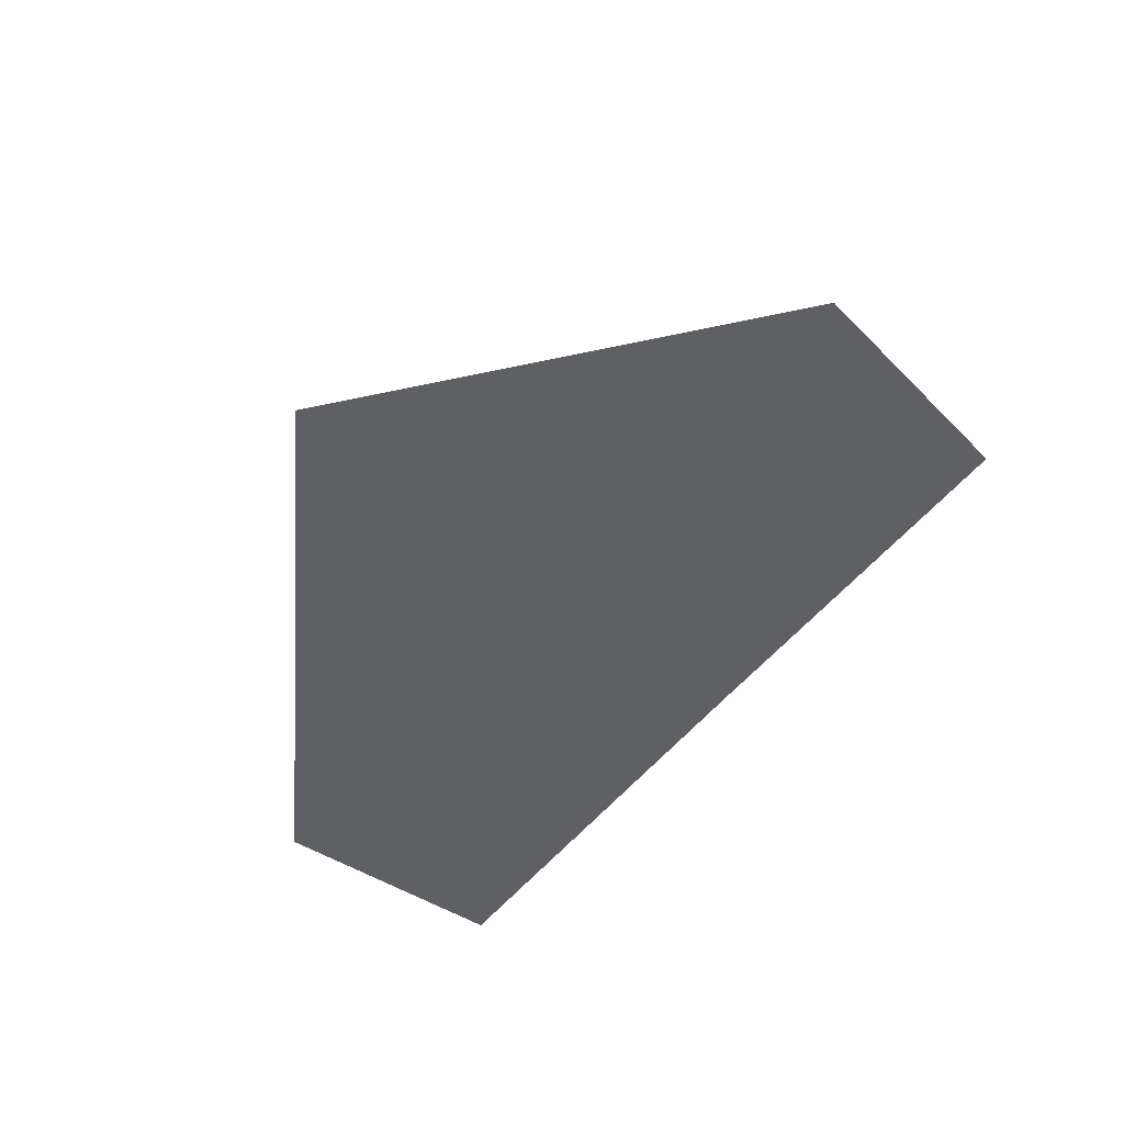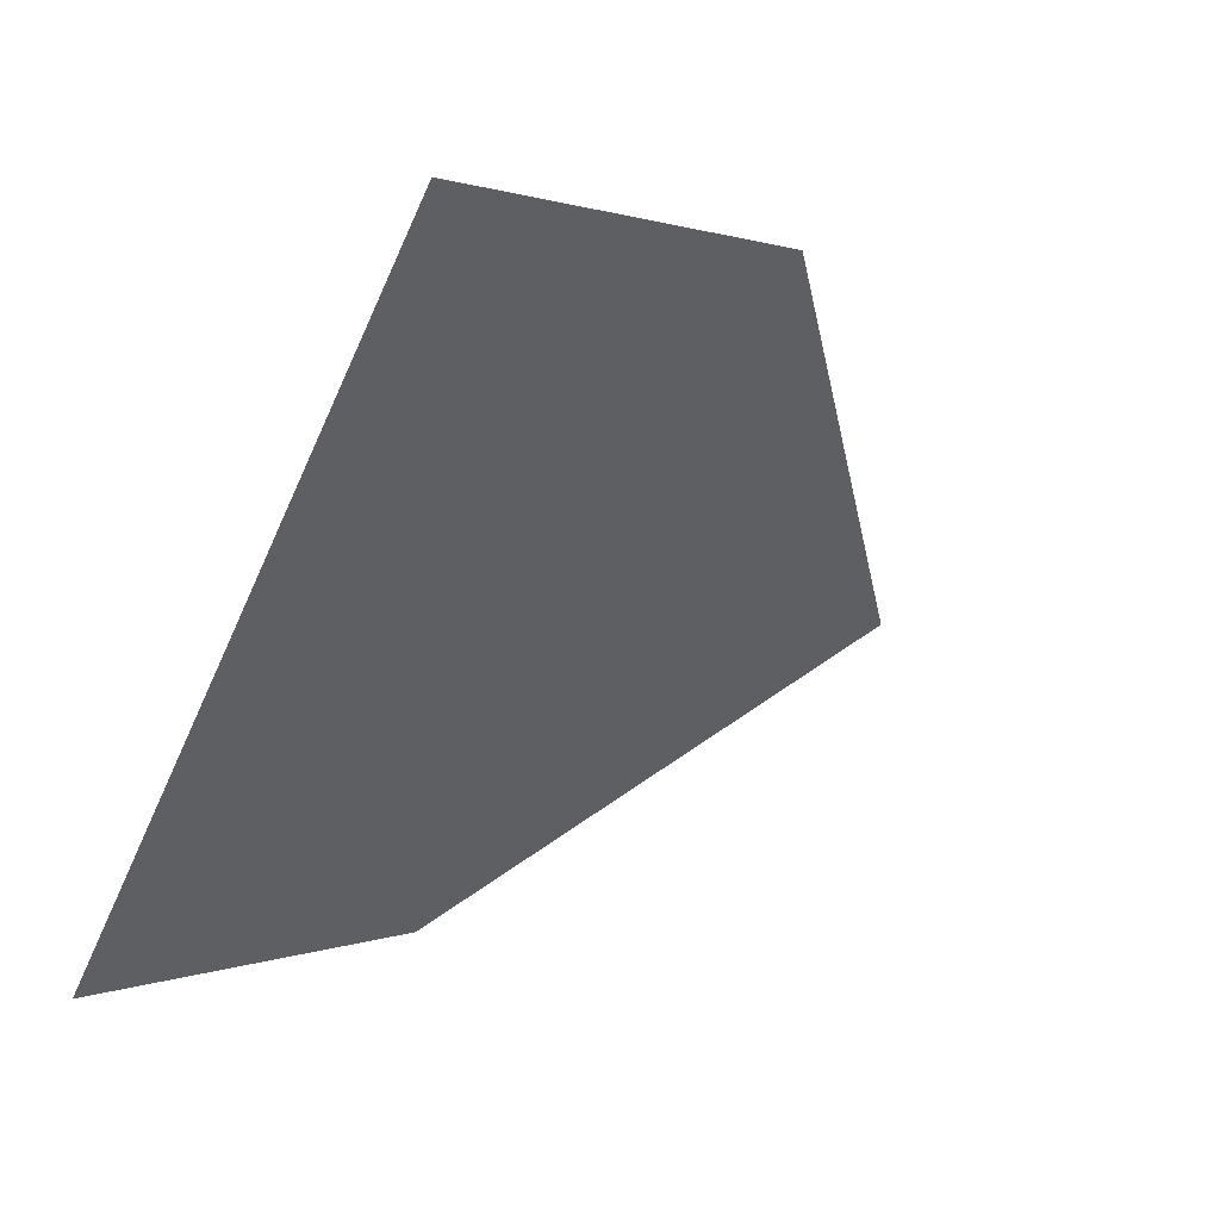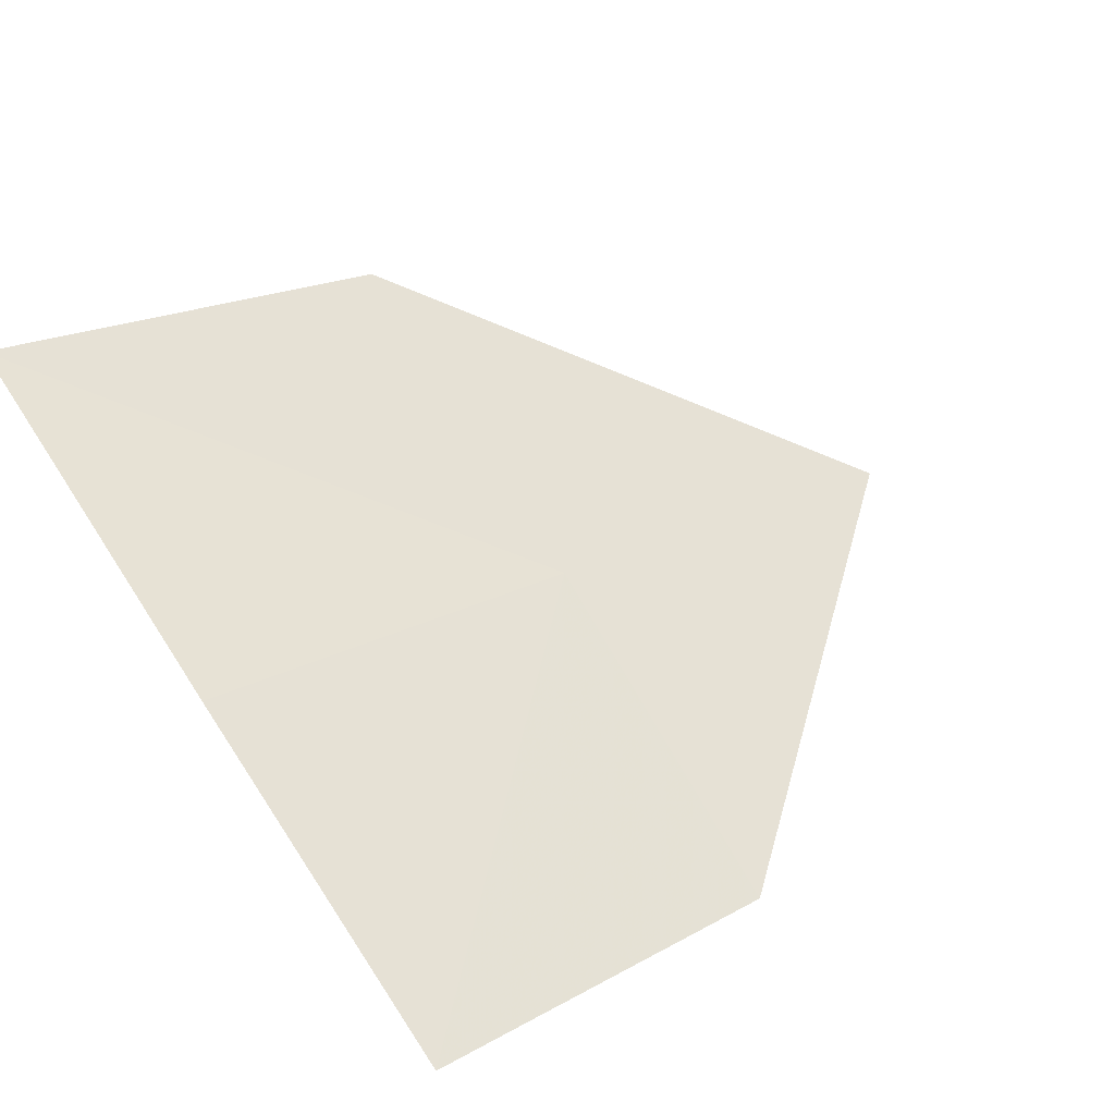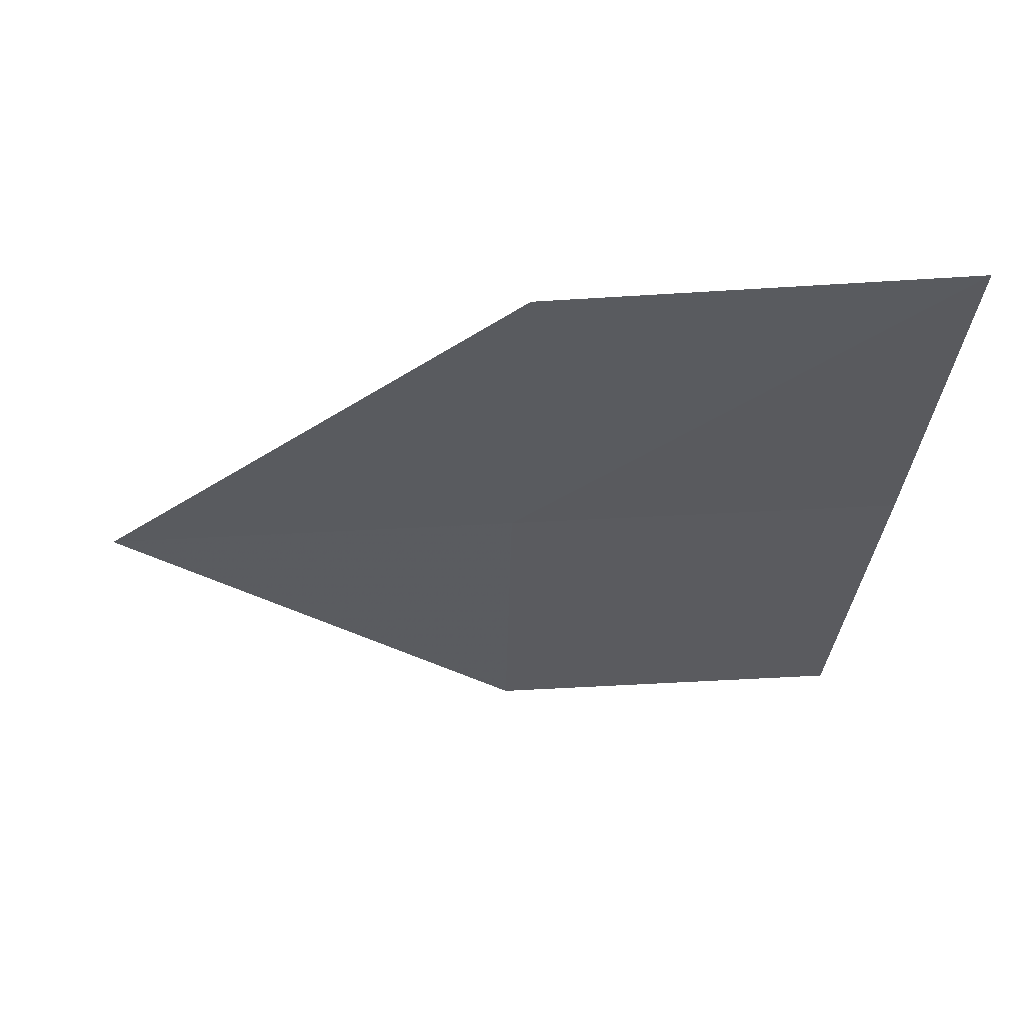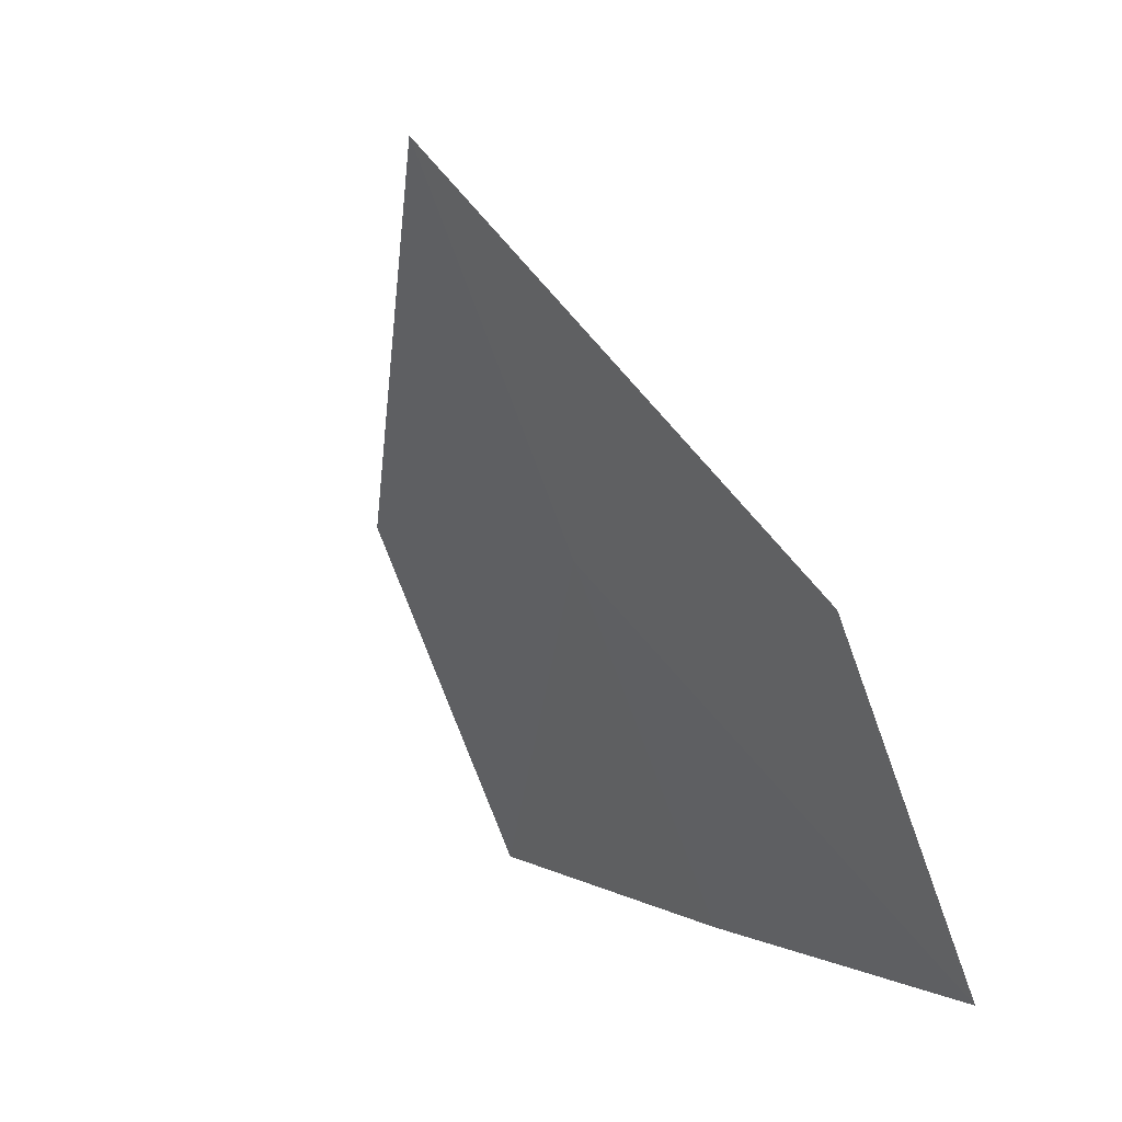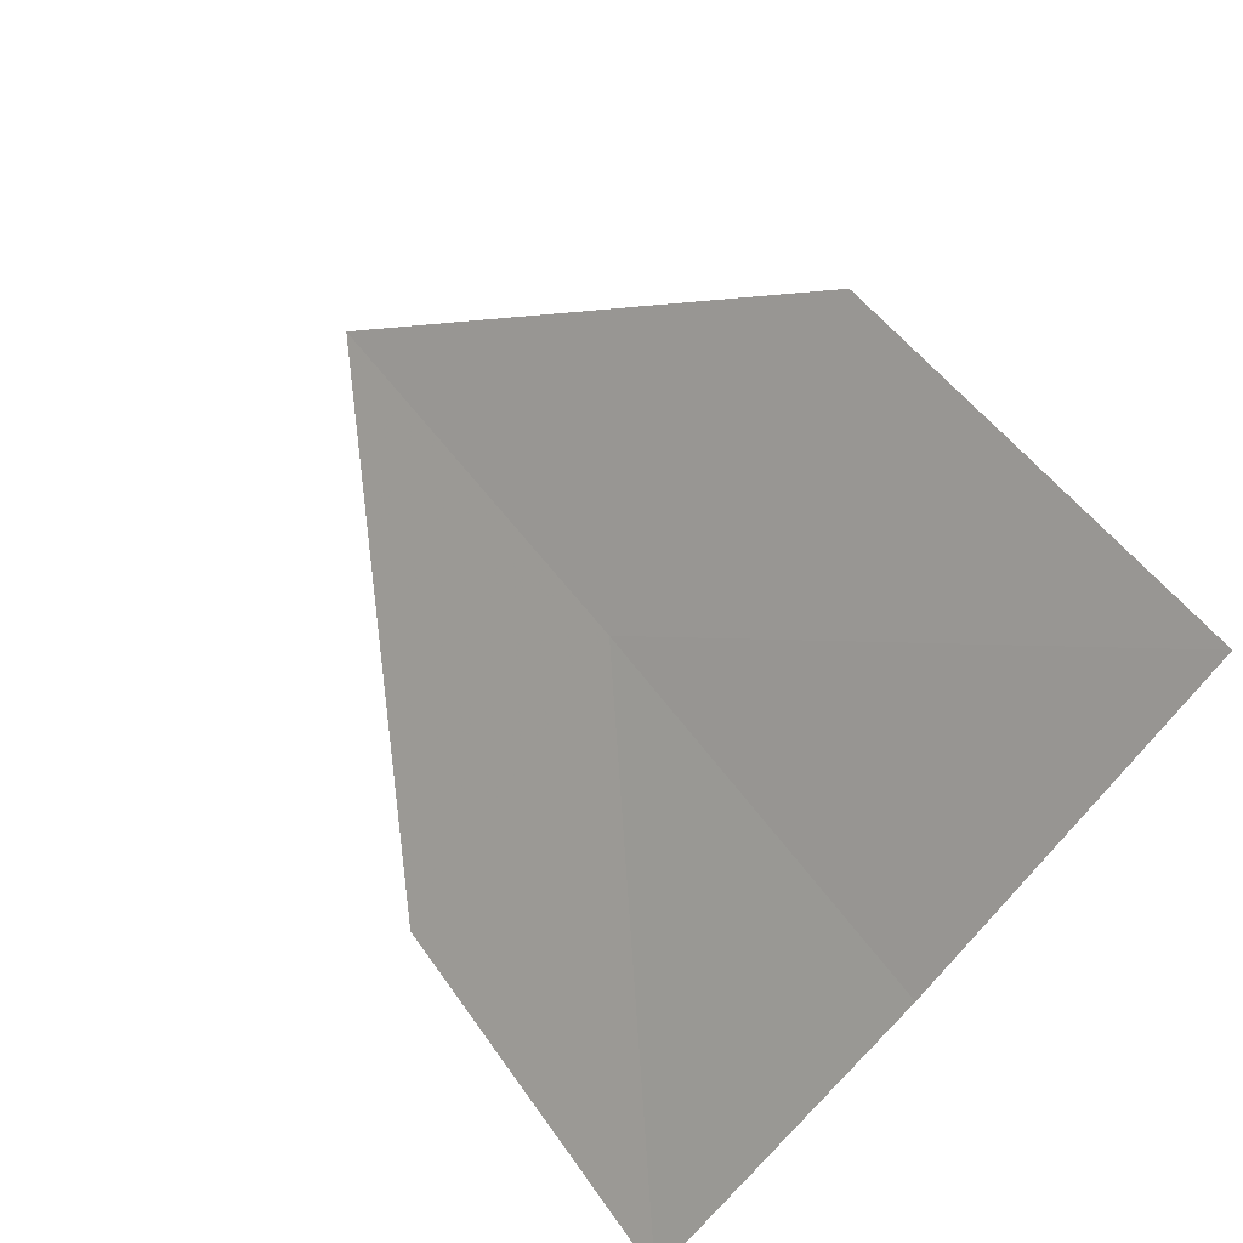
<metadata>
{"format":"obj","ext":"obj","renderer":"f3d","projection":"perspective","resolution":1024,"background":"white","views":[{"elev":-24.9,"azim":117.3,"up":"+Z"},{"elev":2.2,"azim":-46.7,"up":"+Y"},{"elev":27.8,"azim":-40.8,"up":"+Z"},{"elev":3.2,"azim":176.3,"up":"+Z"},{"elev":-68.4,"azim":112.2,"up":"+Y"},{"elev":56.1,"azim":-122.4,"up":"+Y"}]}
</metadata>
<code>
v -0.1126 0.8882 -0.5696
v 0 0.884 -0.5747
v -0.2186 0.8091 -0.6247
v -0.1156 0.8108 -0.6285
v -0.112 0.9689 -0.5106
v -0.2248 0.9732 -0.504
v -0.2225 0.8888 -0.5648
f 1 4 3
f 1 6 5
f 1 3 7
f 1 7 6
f 1 5 2
f 1 2 4

</code>
